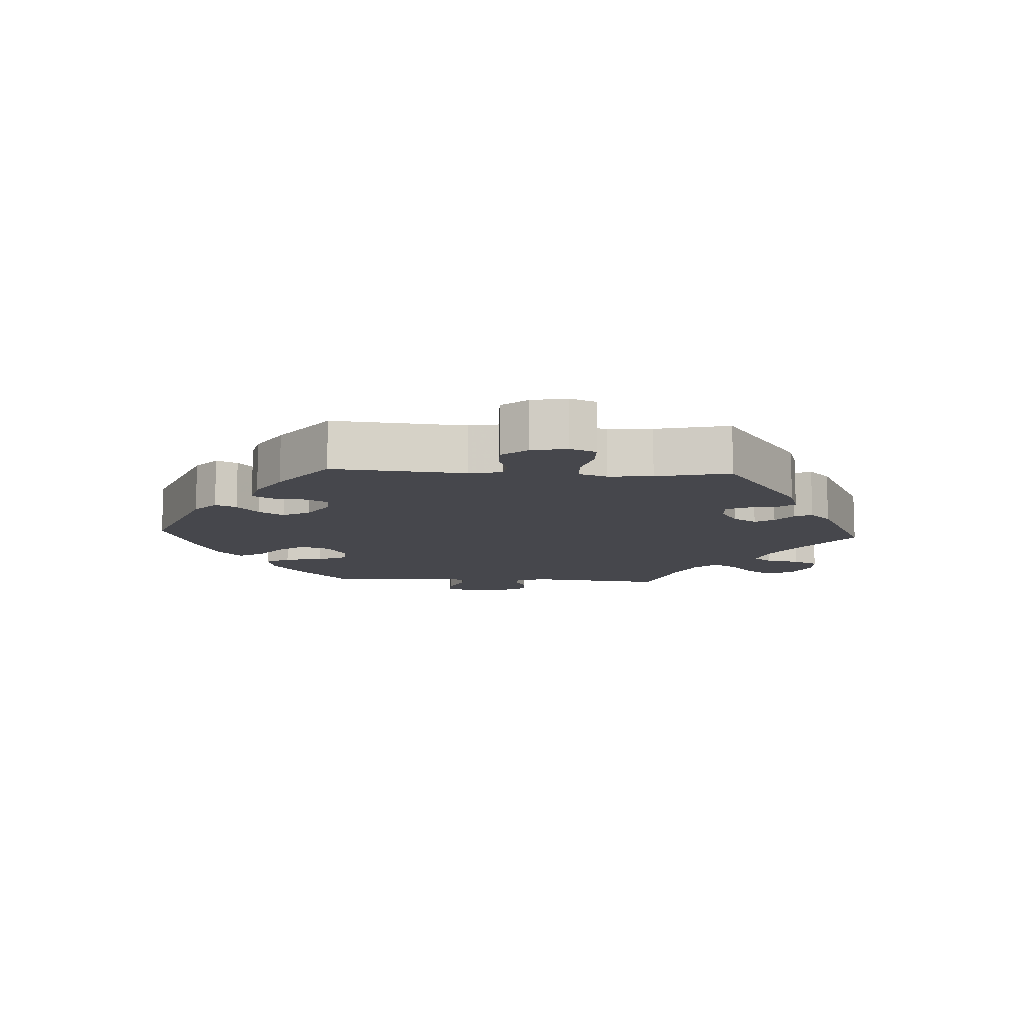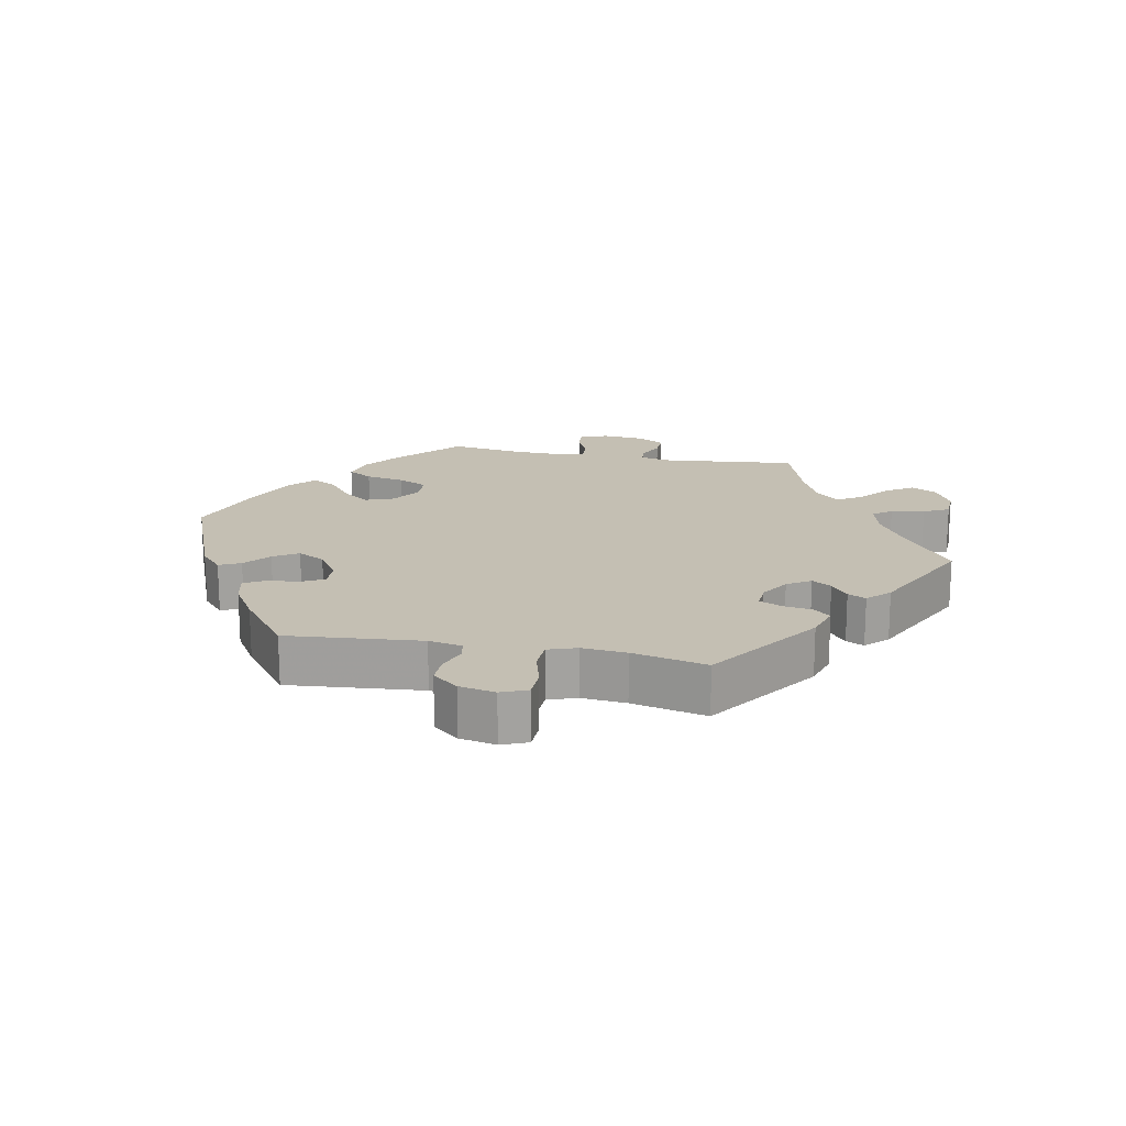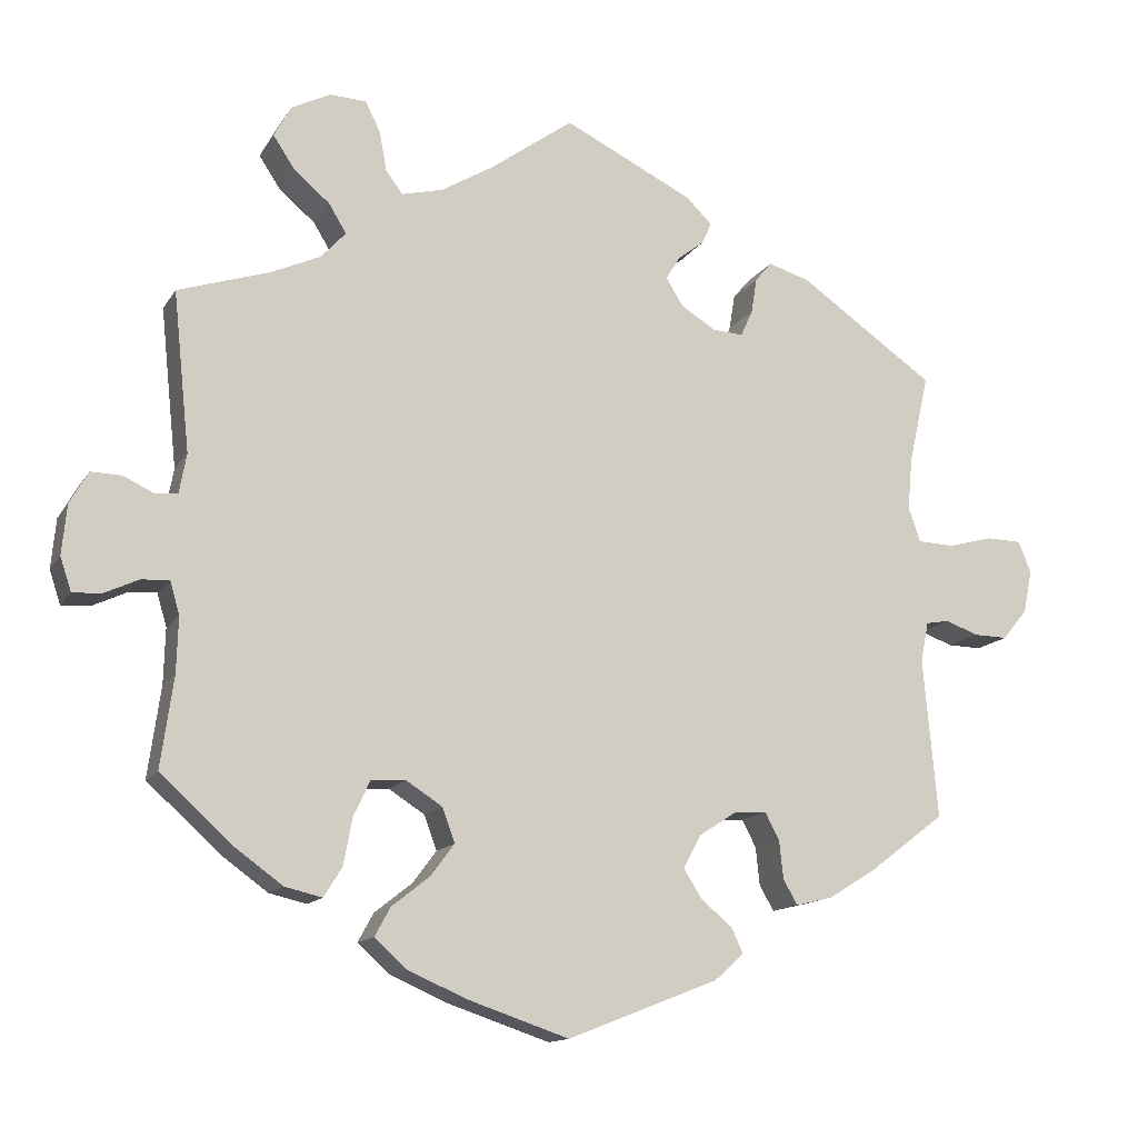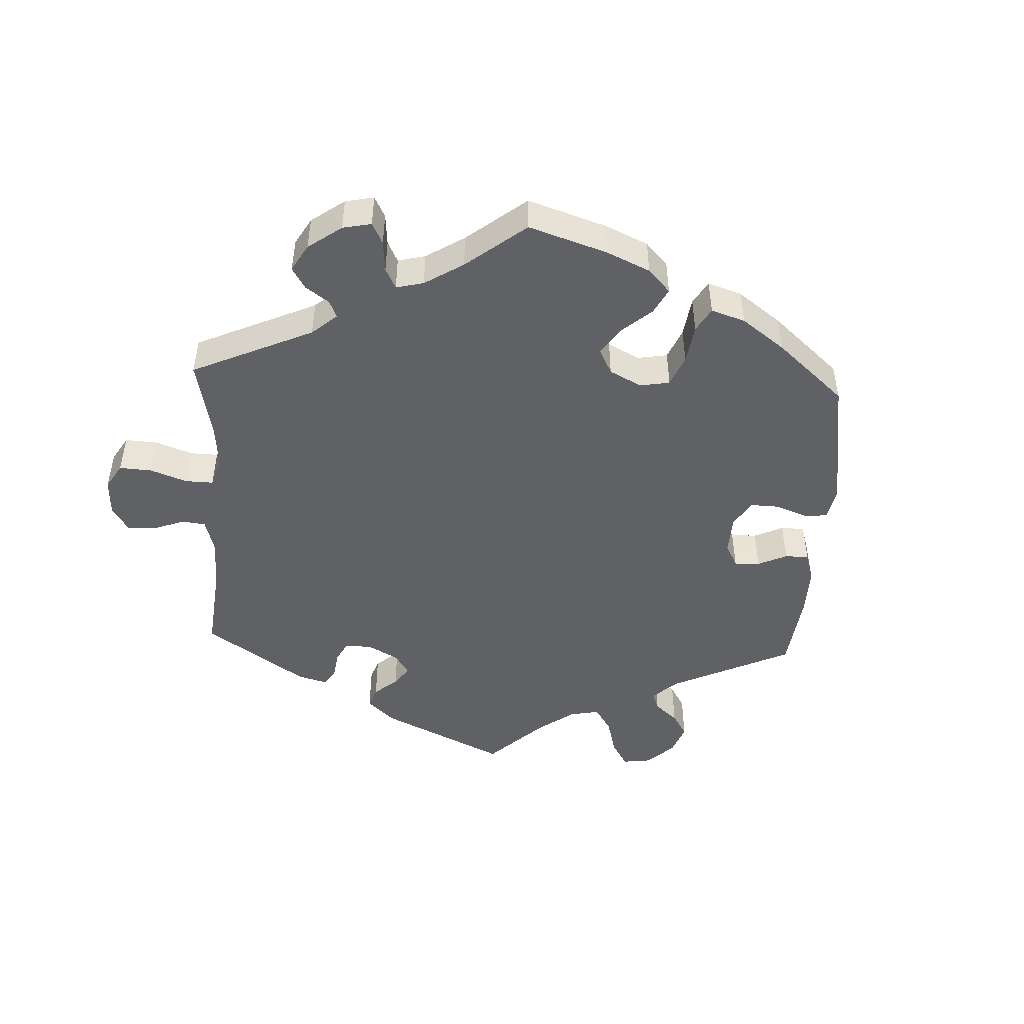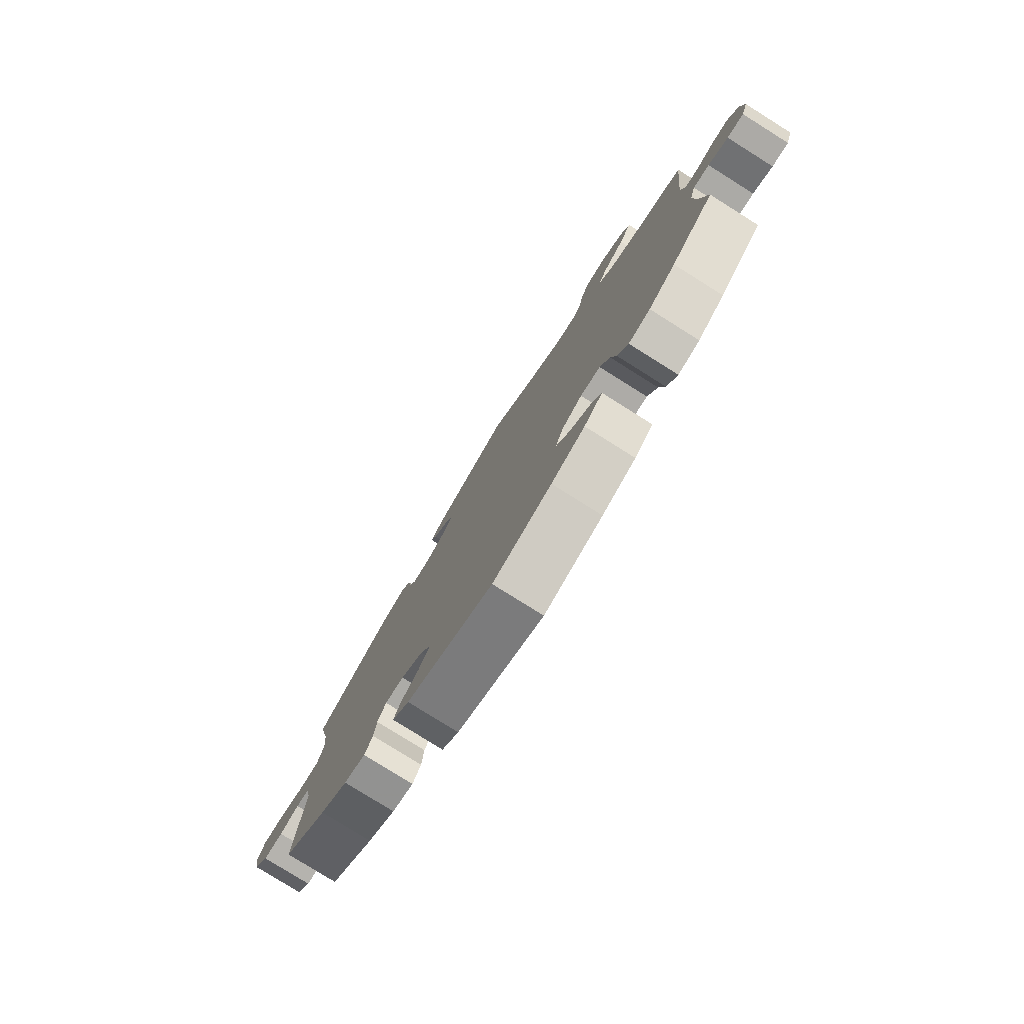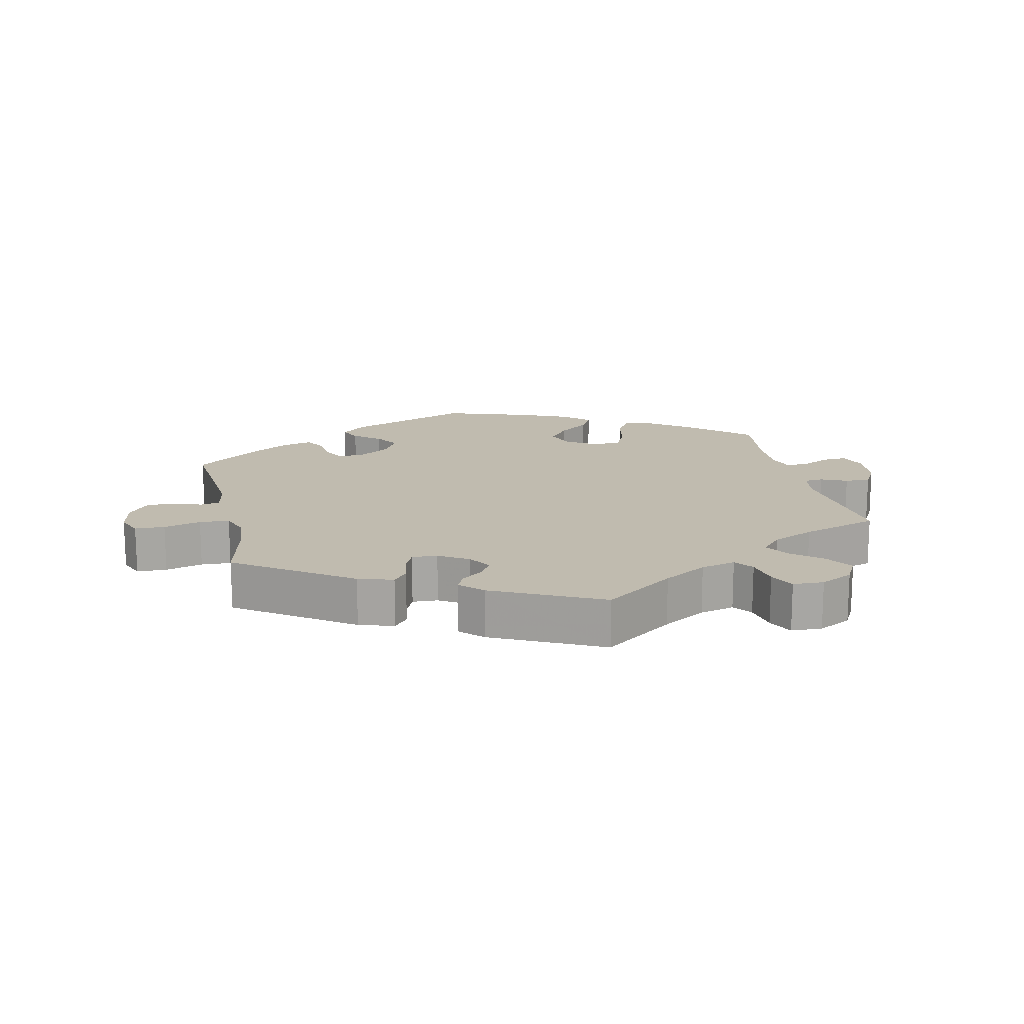
<metadata>
{"format":"obj","ext":"obj","renderer":"f3d","projection":"perspective","resolution":1024,"background":"white","views":[{"elev":-10.9,"azim":-93.2,"up":"+Y"},{"elev":17.8,"azim":-78.9,"up":"+Y"},{"elev":-13.5,"azim":159.4,"up":"+Z"},{"elev":-48.1,"azim":117.0,"up":"+Y"},{"elev":-78.9,"azim":57.9,"up":"+Z"},{"elev":16.1,"azim":-12.6,"up":"+Y"}]}
</metadata>
<code>
v 0.409 0.07 -0.371
v 0.351 0.07 -0.413
v 0.304 0.07 -0.424
v 0.281 0.07 -0.387
v 0.27 0.07 -0.328
v 0.249 0.07 -0.284
v 0.206 0.07 -0.282
v 0.161 0.07 -0.311
v 0.145 0.07 -0.354
v 0.175 0.07 -0.394
v 0.222 0.07 -0.431
v 0.242 0.07 -0.467
v 0.202 0.07 -0.503
v 0.129 0.07 -0.535
v 0.001 0.07 -0.578
v -0.188 0.07 -0.504
v -0.225 0.07 -0.471
v -0.21 0.07 -0.439
v -0.171 0.07 -0.407
v -0.148 0.07 -0.37
v -0.17 0.07 -0.329
v -0.218 0.07 -0.298
v -0.258 0.07 -0.296
v -0.276 0.07 -0.33
v -0.281 0.07 -0.378
v -0.299 0.07 -0.409
v -0.345 0.07 -0.398
v -0.405 0.07 -0.361
v -0.5 0.07 -0.289
v -0.482 0.07 -0.089
v -0.492 0.07 -0.039
v -0.521 0.07 -0.034
v -0.563 0.07 -0.049
v -0.605 0.07 -0.05
v -0.636 0.07 -0.012
v -0.647 0.07 0.042
v -0.631 0.07 0.081
v -0.586 0.07 0.082
v -0.53 0.07 0.067
v -0.485 0.07 0.069
v -0.47 0.07 0.112
v -0.476 0.07 0.178
v -0.501 0.07 0.289
v -0.331 0.07 0.407
v -0.279 0.07 0.423
v -0.258 0.07 0.398
v -0.251 0.07 0.354
v -0.236 0.07 0.321
v -0.198 0.07 0.323
v -0.154 0.07 0.35
v -0.132 0.07 0.385
v -0.15 0.07 0.414
v -0.182 0.07 0.439
v -0.195 0.07 0.466
v -0.163 0.07 0.498
v 0 0.07 0.578
v 0.105 0.07 0.502
v 0.17 0.07 0.463
v 0.222 0.07 0.45
v 0.243 0.07 0.478
v 0.252 0.07 0.528
v 0.271 0.07 0.566
v 0.317 0.07 0.568
v 0.366 0.07 0.543
v 0.387 0.07 0.504
v 0.36 0.07 0.463
v 0.315 0.07 0.425
v 0.293 0.07 0.389
v 0.324 0.07 0.355
v 0.386 0.07 0.327
v 0.501 0.07 0.29
v 0.48 0.07 0.09
v 0.489 0.07 0.041
v 0.517 0.07 0.038
v 0.556 0.07 0.056
v 0.594 0.07 0.057
v 0.617 0.07 0.016
v 0.623 0.07 -0.046
v 0.609 0.07 -0.088
v 0.573 0.07 -0.086
v 0.53 0.07 -0.066
v 0.495 0.07 -0.064
v 0.483 0.07 -0.105
v 0.485 0.07 -0.174
v 0.501 0.07 -0.288
v 0.409 0 -0.371
v 0.351 0 -0.413
v 0.304 0 -0.424
v 0.281 0 -0.387
v 0.27 0 -0.328
v 0.249 0 -0.284
v 0.206 0 -0.282
v 0.161 0 -0.311
v 0.145 0 -0.354
v 0.175 0 -0.394
v 0.222 0 -0.431
v 0.242 0 -0.467
v 0.202 0 -0.503
v 0.129 0 -0.535
v 0.001 0 -0.578
v -0.188 0 -0.504
v -0.225 0 -0.471
v -0.21 0 -0.439
v -0.171 0 -0.407
v -0.148 0 -0.37
v -0.17 0 -0.329
v -0.218 0 -0.298
v -0.258 0 -0.296
v -0.276 0 -0.33
v -0.281 0 -0.378
v -0.299 0 -0.409
v -0.345 0 -0.398
v -0.405 0 -0.361
v -0.5 0 -0.289
v -0.482 0 -0.089
v -0.492 0 -0.039
v -0.521 0 -0.034
v -0.563 0 -0.049
v -0.605 0 -0.05
v -0.636 0 -0.012
v -0.647 0 0.042
v -0.631 0 0.081
v -0.586 0 0.082
v -0.53 0 0.067
v -0.485 0 0.069
v -0.47 0 0.112
v -0.476 0 0.178
v -0.501 0 0.289
v -0.331 0 0.407
v -0.279 0 0.423
v -0.258 0 0.398
v -0.251 0 0.354
v -0.236 0 0.321
v -0.198 0 0.323
v -0.154 0 0.35
v -0.132 0 0.385
v -0.15 0 0.414
v -0.182 0 0.439
v -0.195 0 0.466
v -0.163 0 0.498
v 0 0 0.578
v 0.105 0 0.502
v 0.17 0 0.463
v 0.222 0 0.45
v 0.243 0 0.478
v 0.252 0 0.528
v 0.271 0 0.566
v 0.317 0 0.568
v 0.366 0 0.543
v 0.387 0 0.504
v 0.36 0 0.463
v 0.315 0 0.425
v 0.293 0 0.389
v 0.324 0 0.355
v 0.386 0 0.327
v 0.501 0 0.29
v 0.48 0 0.09
v 0.489 0 0.041
v 0.517 0 0.038
v 0.556 0 0.056
v 0.594 0 0.057
v 0.617 0 0.016
v 0.623 0 -0.046
v 0.609 0 -0.088
v 0.573 0 -0.086
v 0.53 0 -0.066
v 0.495 0 -0.064
v 0.483 0 -0.105
v 0.485 0 -0.174
v 0.501 0 -0.288
f 84 85 1 2
f 83 84 2 3
f 82 83 3 4
f 78 79 80 81
f 78 81 82
f 77 78 82
f 74 75 76 77
f 73 74 77 82
f 72 73 82 4
f 70 71 72 4
f 64 65 66 67
f 64 67 68
f 63 64 68
f 60 61 62 63
f 59 60 63 68
f 58 59 68 69
f 54 55 56 57
f 52 53 54 57
f 51 52 57 58
f 50 51 58 69
f 44 45 46 47
f 42 43 44 47
f 41 42 47 48
f 40 41 48 49
f 36 37 38 39
f 36 39 40
f 35 36 40
f 32 33 34 35
f 31 32 35 40
f 30 31 40 49
f 24 25 26 27
f 23 24 27 28
f 16 17 18 19
f 16 19 20
f 15 16 20
f 14 15 20 21
f 10 11 12 13
f 9 10 13 14
f 69 70 4 5
f 23 28 29 30
f 22 23 30 49
f 21 22 49 50
f 9 14 21 50
f 69 5 6
f 69 6 7
f 8 9 50 69
f 7 8 69
f 87 86 170 169
f 88 87 169 168
f 89 88 168 167
f 166 165 164 163
f 167 166 163
f 167 163 162
f 162 161 160 159
f 167 162 159 158
f 89 167 158 157
f 89 157 156 155
f 152 151 150 149
f 153 152 149
f 153 149 148
f 148 147 146 145
f 153 148 145 144
f 154 153 144 143
f 142 141 140 139
f 142 139 138 137
f 143 142 137 136
f 154 143 136 135
f 132 131 130 129
f 132 129 128 127
f 133 132 127 126
f 134 133 126 125
f 124 123 122 121
f 125 124 121
f 125 121 120
f 120 119 118 117
f 125 120 117 116
f 134 125 116 115
f 112 111 110 109
f 113 112 109 108
f 104 103 102 101
f 105 104 101
f 105 101 100
f 106 105 100 99
f 98 97 96 95
f 99 98 95 94
f 90 89 155 154
f 115 114 113 108
f 134 115 108 107
f 135 134 107 106
f 135 106 99 94
f 91 90 154
f 92 91 154
f 154 135 94 93
f 154 93 92
f 1 86 87 2
f 2 87 88 3
f 3 88 89 4
f 4 89 90 5
f 5 90 91 6
f 6 91 92 7
f 7 92 93 8
f 8 93 94 9
f 9 94 95 10
f 10 95 96 11
f 11 96 97 12
f 12 97 98 13
f 13 98 99 14
f 14 99 100 15
f 15 100 101 16
f 16 101 102 17
f 17 102 103 18
f 18 103 104 19
f 19 104 105 20
f 20 105 106 21
f 21 106 107 22
f 22 107 108 23
f 23 108 109 24
f 24 109 110 25
f 25 110 111 26
f 26 111 112 27
f 27 112 113 28
f 28 113 114 29
f 29 114 115 30
f 30 115 116 31
f 31 116 117 32
f 32 117 118 33
f 33 118 119 34
f 34 119 120 35
f 35 120 121 36
f 36 121 122 37
f 37 122 123 38
f 38 123 124 39
f 39 124 125 40
f 40 125 126 41
f 41 126 127 42
f 42 127 128 43
f 43 128 129 44
f 44 129 130 45
f 45 130 131 46
f 46 131 132 47
f 47 132 133 48
f 48 133 134 49
f 49 134 135 50
f 50 135 136 51
f 51 136 137 52
f 52 137 138 53
f 53 138 139 54
f 54 139 140 55
f 55 140 141 56
f 56 141 142 57
f 57 142 143 58
f 58 143 144 59
f 59 144 145 60
f 60 145 146 61
f 61 146 147 62
f 62 147 148 63
f 63 148 149 64
f 64 149 150 65
f 65 150 151 66
f 66 151 152 67
f 67 152 153 68
f 68 153 154 69
f 69 154 155 70
f 70 155 156 71
f 71 156 157 72
f 72 157 158 73
f 73 158 159 74
f 74 159 160 75
f 75 160 161 76
f 76 161 162 77
f 77 162 163 78
f 78 163 164 79
f 79 164 165 80
f 80 165 166 81
f 81 166 167 82
f 82 167 168 83
f 83 168 169 84
f 84 169 170 85
f 85 170 86 1

</code>
